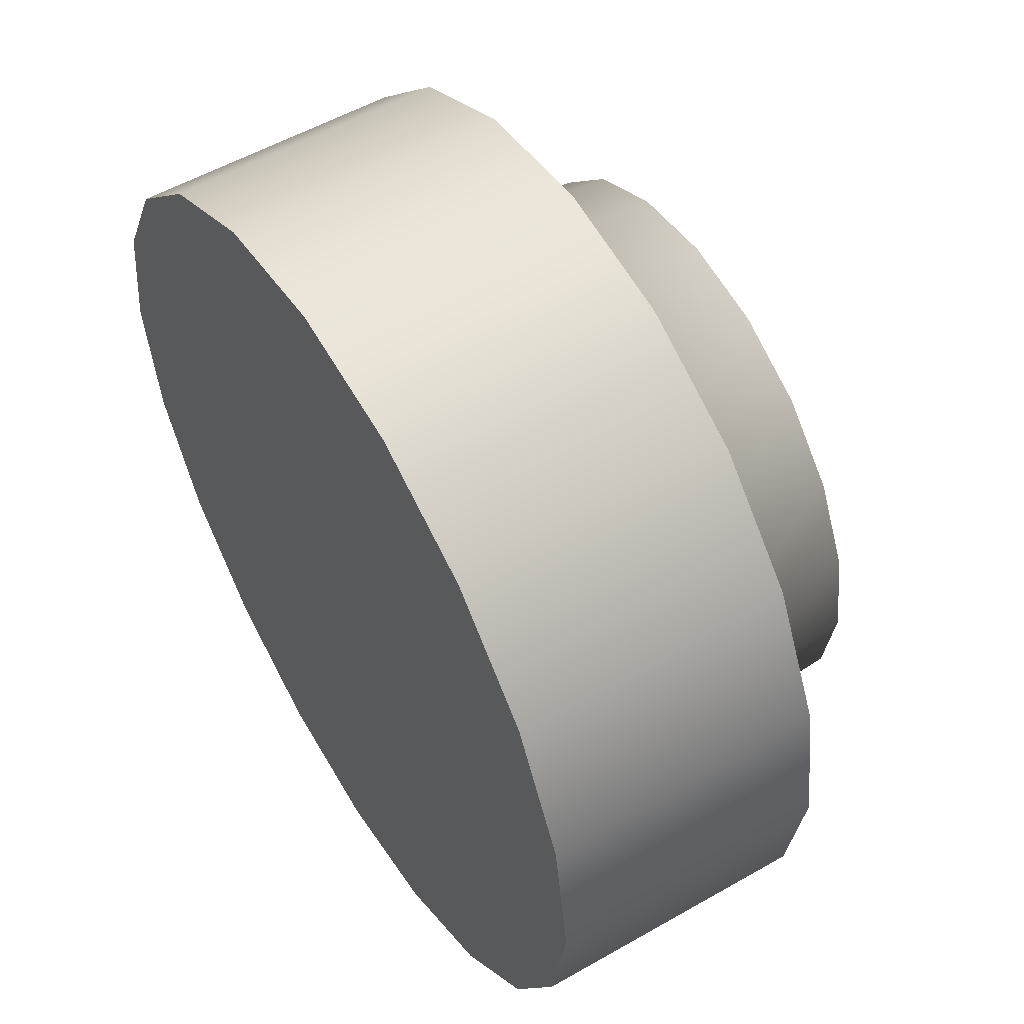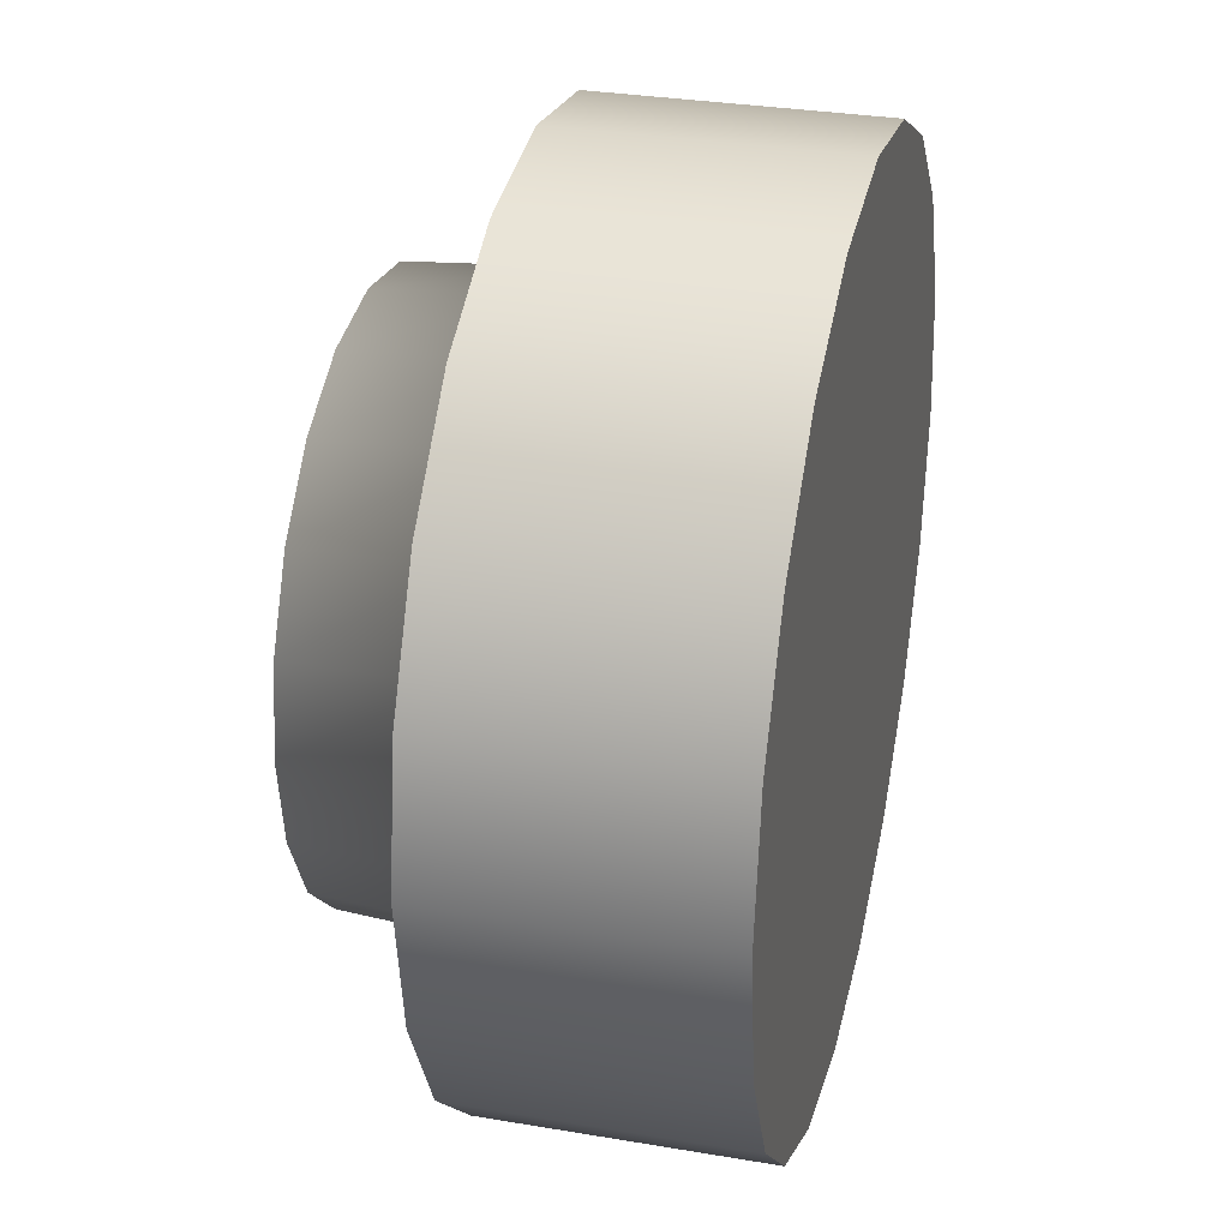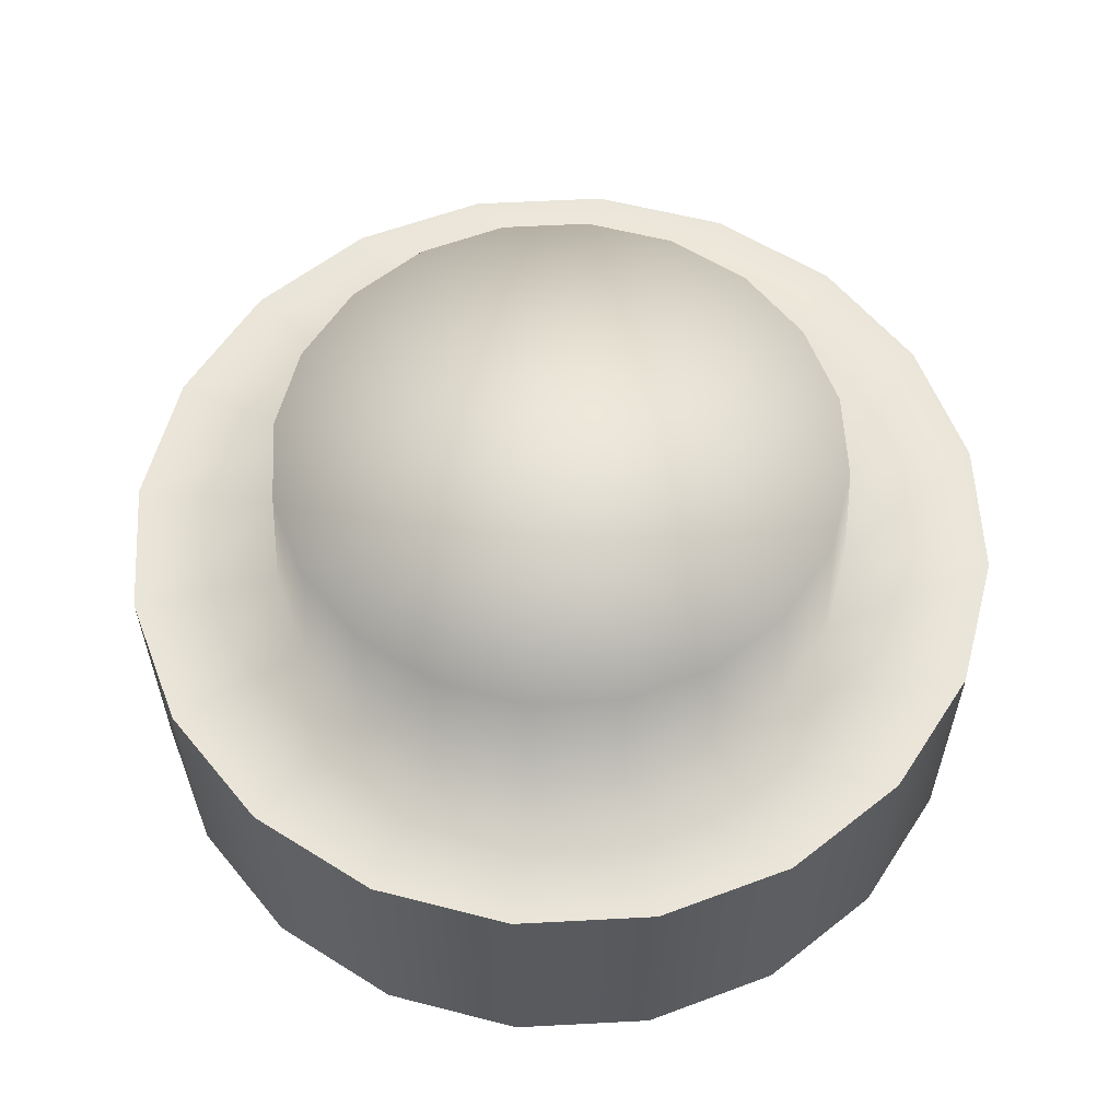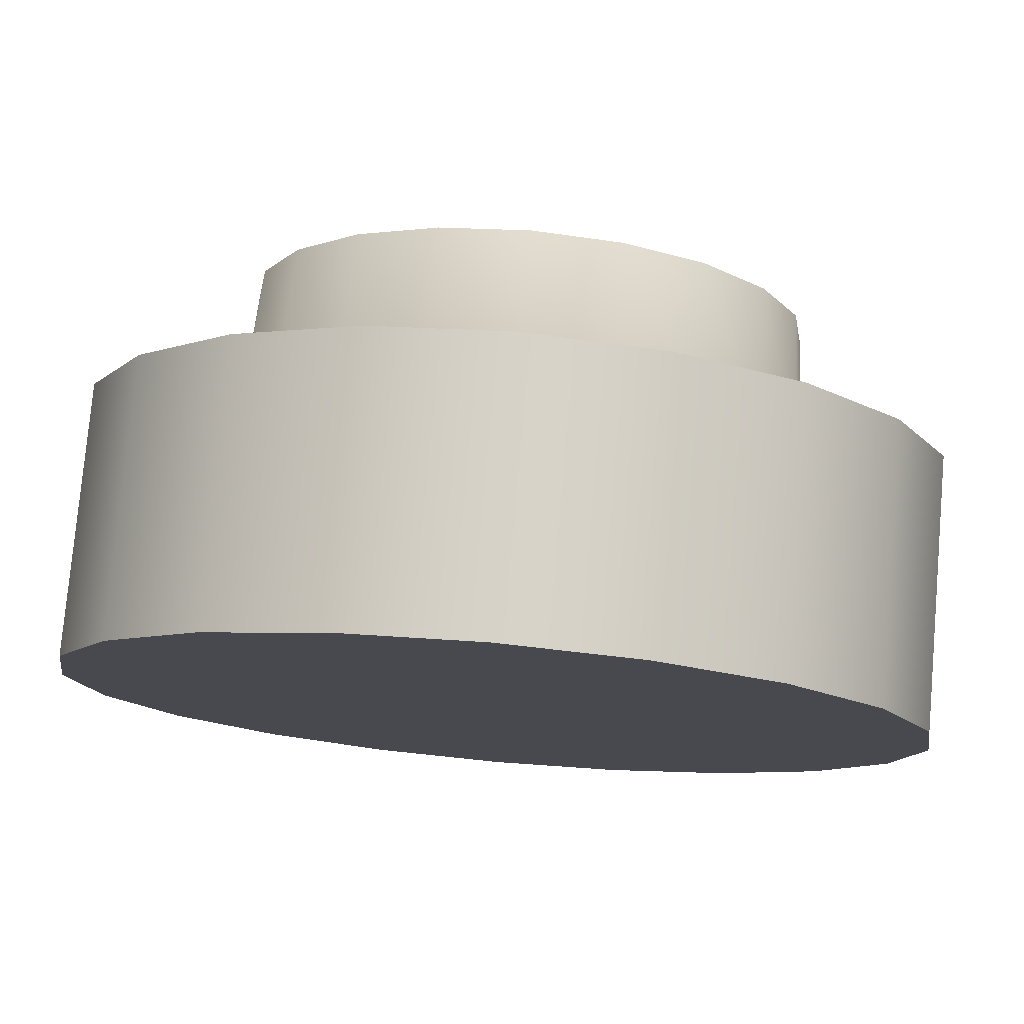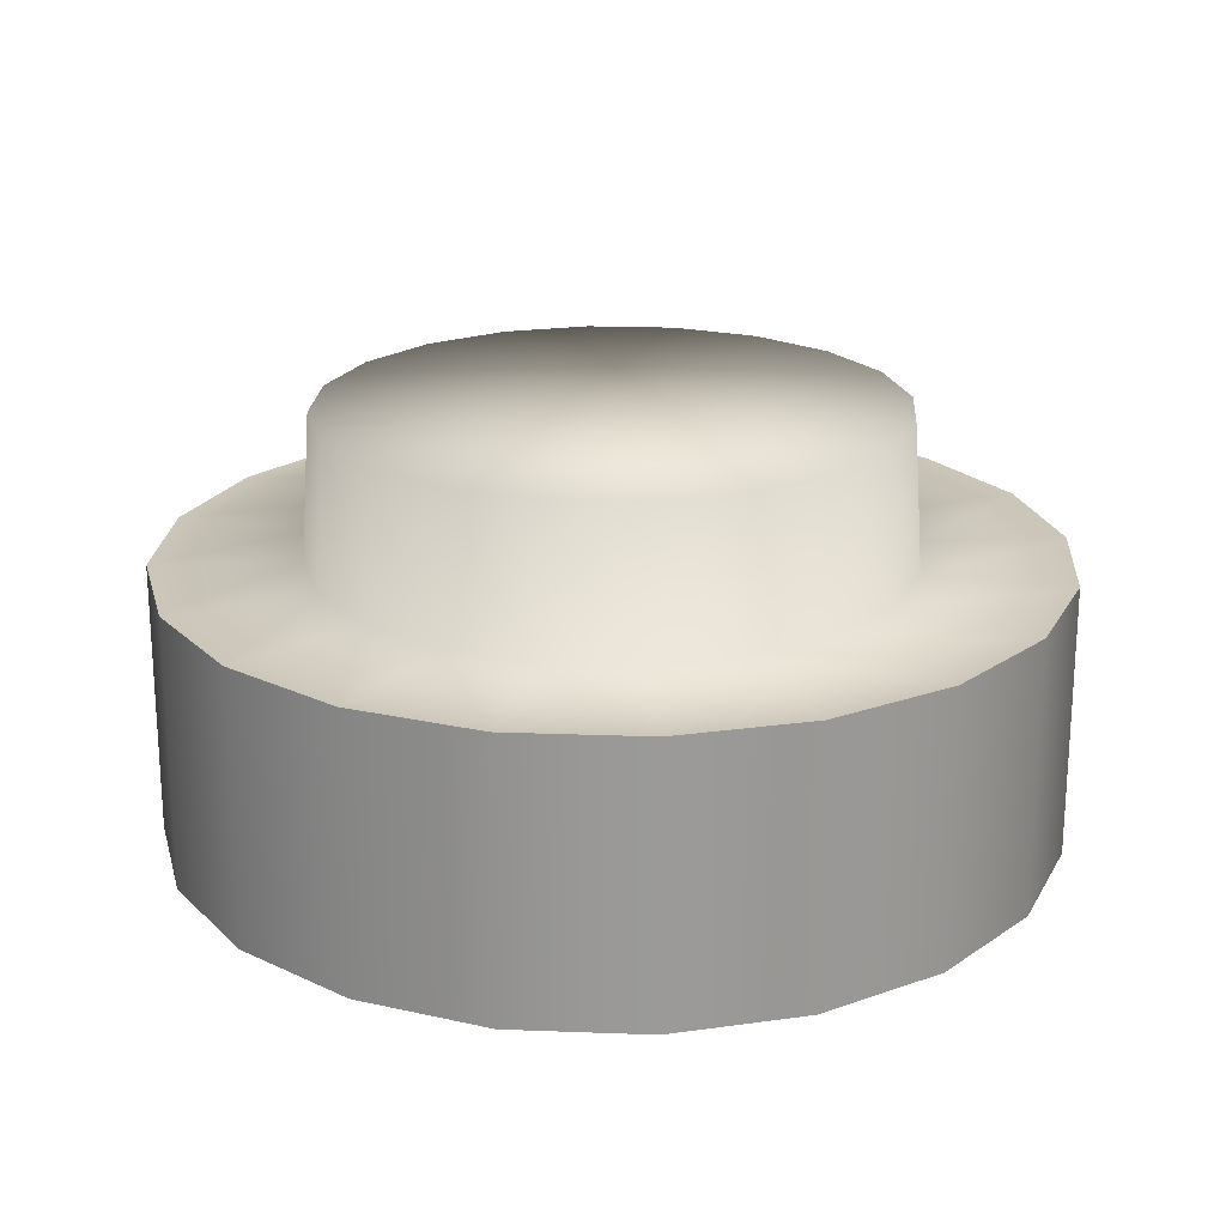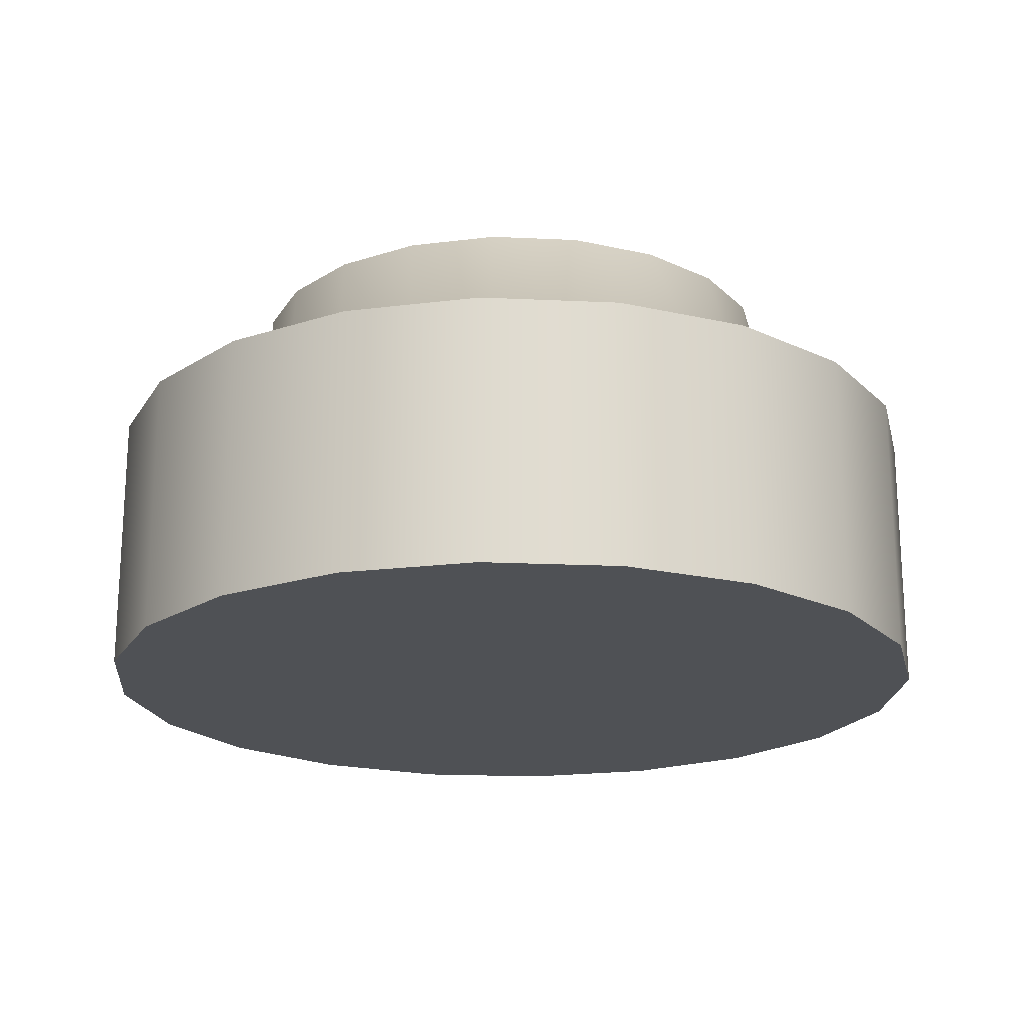
<metadata>
{"format":"obj","ext":"obj","renderer":"f3d","projection":"perspective","resolution":1024,"background":"white","views":[{"elev":54.5,"azim":58.8,"up":"+Z"},{"elev":31.1,"azim":-76.4,"up":"+Z"},{"elev":58.6,"azim":149.9,"up":"+Y"},{"elev":77.7,"azim":5.0,"up":"+Z"},{"elev":21.1,"azim":156.9,"up":"+Y"},{"elev":-19.9,"azim":58.1,"up":"+Y"}]}
</metadata>
<code>
o hook
v 0.6436 -0.3682 -0.2091
v 0.5475 -0.3682 -0.3978
v 0.5475 0.04981 -0.3978
v 0.6436 0.04981 -0.2091
v 0.3978 -0.3682 -0.5475
v 0.3978 0.04981 -0.5475
v 0.2091 -0.3682 -0.6436
v 0.2091 0.04981 -0.6436
v -1e-06 -0.3682 -0.6767
v -1e-06 0.04981 -0.6767
v -0.2091 -0.3682 -0.6436
v -0.2091 0.04981 -0.6436
v -0.3978 -0.3682 -0.5475
v -0.3978 0.04981 -0.5475
v -0.5475 -0.3682 -0.3978
v -0.5475 0.04981 -0.3978
v -0.6436 -0.3682 -0.2091
v -0.6436 0.04981 -0.2091
v -0.6767 -0.3682 0
v -0.6767 0.04981 0
v -0.6436 -0.3682 0.2091
v -0.6436 0.04981 0.2091
v -0.5475 -0.3682 0.3978
v -0.5475 0.04981 0.3978
v -0.3978 -0.3682 0.5475
v -0.3978 0.04981 0.5475
v -0.2091 -0.3682 0.6436
v -0.2091 0.04981 0.6436
v -1e-06 -0.3682 0.6767
v -1e-06 0.04981 0.6767
v 0.2091 -0.3682 0.6436
v 0.2091 0.04981 0.6436
v 0.3978 -0.3682 0.5475
v 0.3978 0.04981 0.5475
v 0.5475 -0.3682 0.3978
v 0.5475 0.04981 0.3978
v 0.6436 -0.3682 0.2091
v 0.6436 0.04981 0.2091
v 0.6767 -0.3682 0
v 0.6767 0.04981 0
v -1e-06 -0.3682 0
v 0.365 0.04981 -0.2652
v 0.4291 0.04981 -0.1394
v 0.2652 0.04981 -0.365
v 0.1394 0.04981 -0.4291
v -1e-06 0.04981 -0.4511
v -0.1394 0.04981 -0.4291
v -0.2652 0.04981 -0.365
v -0.365 0.04981 -0.2652
v -0.4291 0.04981 -0.1394
v -0.4511 0.04981 0
v -0.4291 0.04981 0.1394
v -0.365 0.04981 0.2652
v -0.2652 0.04981 0.365
v -0.1394 0.04981 0.4291
v -1e-06 0.04981 0.4511
v 0.1394 0.04981 0.4291
v 0.2652 0.04981 0.365
v 0.365 0.04981 0.2652
v 0.4291 0.04981 0.1394
v 0.4511 0.04981 0
v 0.4151 0.2733 -0.1349
v 0.4364 0.2733 0
v 0.4151 0.2733 0.1349
v 0.3531 0.2733 0.2565
v 0.2565 0.2733 0.3531
v 0.1349 0.2733 0.4151
v -1e-06 0.2733 0.4364
v -0.1349 0.2733 0.4151
v -0.2565 0.2733 0.3531
v -0.3531 0.2733 0.2565
v -0.4151 0.2733 0.1349
v -0.4364 0.2733 0
v -0.4151 0.2733 -0.1349
v -0.3531 0.2733 -0.2565
v -0.2565 0.2733 -0.3531
v -0.1349 0.2733 -0.4151
v -1e-06 0.2733 -0.4364
v 0.1349 0.2733 -0.4151
v 0.2565 0.2733 -0.3531
v 0.3531 0.2733 -0.2565
v -1e-06 0.2733 0
f 4 1 2
f 2 3 4
f 3 2 5
f 5 6 3
f 6 5 7
f 7 8 6
f 8 7 9
f 9 10 8
f 10 9 11
f 11 12 10
f 12 11 13
f 13 14 12
f 14 13 15
f 15 16 14
f 16 15 17
f 17 18 16
f 18 17 19
f 19 20 18
f 20 19 21
f 21 22 20
f 22 21 23
f 23 24 22
f 24 23 25
f 25 26 24
f 26 25 27
f 27 28 26
f 28 27 29
f 29 30 28
f 30 29 31
f 31 32 30
f 32 31 33
f 33 34 32
f 34 33 35
f 35 36 34
f 36 35 37
f 37 38 36
f 38 37 39
f 39 40 38
f 40 39 1
f 1 4 40
f 2 1 41
f 5 2 41
f 7 5 41
f 9 7 41
f 11 9 41
f 13 11 41
f 15 13 41
f 17 15 41
f 19 17 41
f 21 19 41
f 23 21 41
f 25 23 41
f 27 25 41
f 29 27 41
f 31 29 41
f 33 31 41
f 35 33 41
f 37 35 41
f 39 37 41
f 1 39 41
f 43 4 3
f 3 42 43
f 42 3 6
f 6 44 42
f 44 6 8
f 8 45 44
f 45 8 10
f 10 46 45
f 46 10 12
f 12 47 46
f 47 12 14
f 14 48 47
f 48 14 16
f 16 49 48
f 49 16 18
f 18 50 49
f 50 18 20
f 20 51 50
f 51 20 22
f 22 52 51
f 52 22 24
f 24 53 52
f 53 24 26
f 26 54 53
f 54 26 28
f 28 55 54
f 55 28 30
f 30 56 55
f 56 30 32
f 32 57 56
f 57 32 34
f 34 58 57
f 58 34 36
f 36 59 58
f 59 36 38
f 38 60 59
f 60 38 40
f 40 61 60
f 61 40 4
f 4 43 61
f 63 61 43
f 43 62 63
f 64 60 61
f 61 63 64
f 65 59 60
f 60 64 65
f 66 58 59
f 59 65 66
f 67 57 58
f 58 66 67
f 68 56 57
f 57 67 68
f 69 55 56
f 56 68 69
f 70 54 55
f 55 69 70
f 71 53 54
f 54 70 71
f 72 52 53
f 53 71 72
f 73 51 52
f 52 72 73
f 74 50 51
f 51 73 74
f 75 49 50
f 50 74 75
f 76 48 49
f 49 75 76
f 77 47 48
f 48 76 77
f 78 46 47
f 47 77 78
f 79 45 46
f 46 78 79
f 80 44 45
f 45 79 80
f 81 42 44
f 44 80 81
f 62 43 42
f 42 81 62
f 63 62 82
f 64 63 82
f 65 64 82
f 66 65 82
f 67 66 82
f 68 67 82
f 69 68 82
f 70 69 82
f 71 70 82
f 72 71 82
f 73 72 82
f 74 73 82
f 75 74 82
f 76 75 82
f 77 76 82
f 78 77 82
f 79 78 82
f 80 79 82
f 81 80 82
f 62 81 82

</code>
